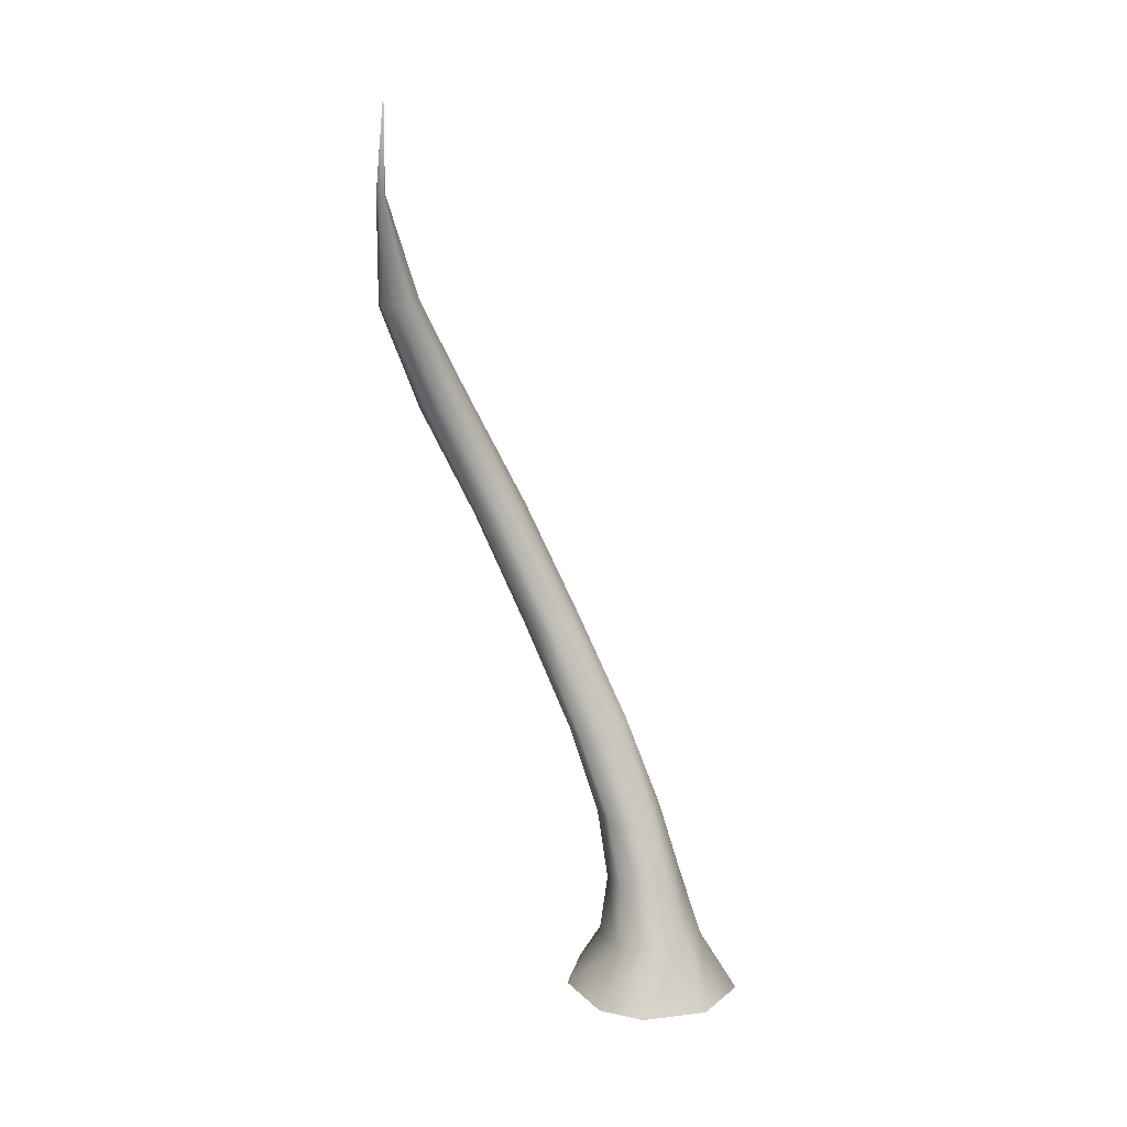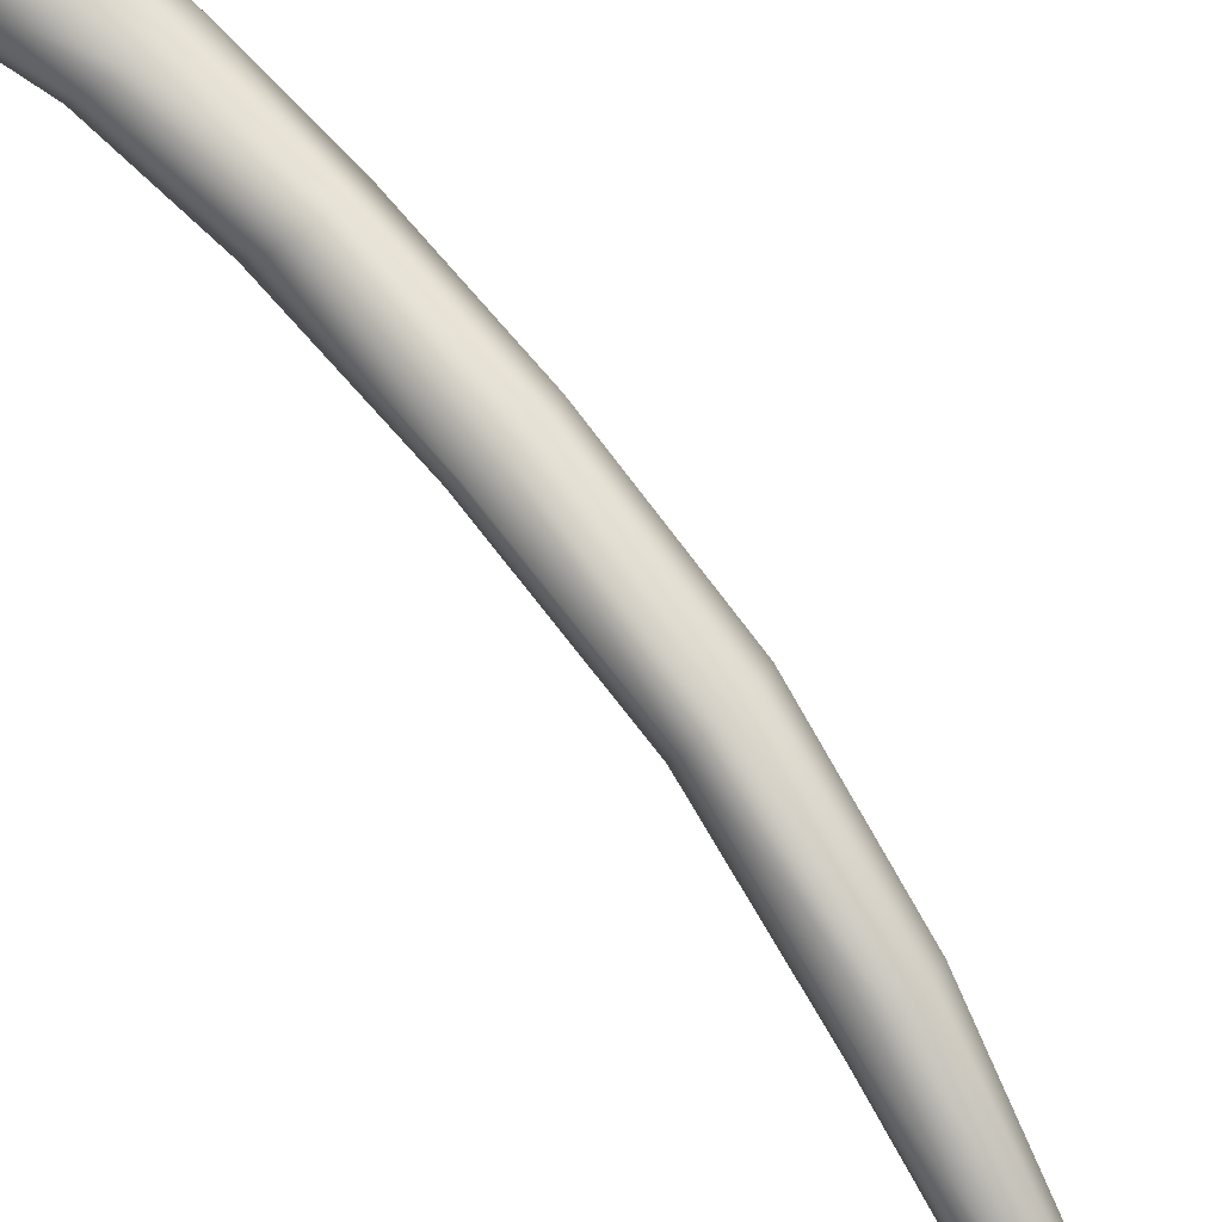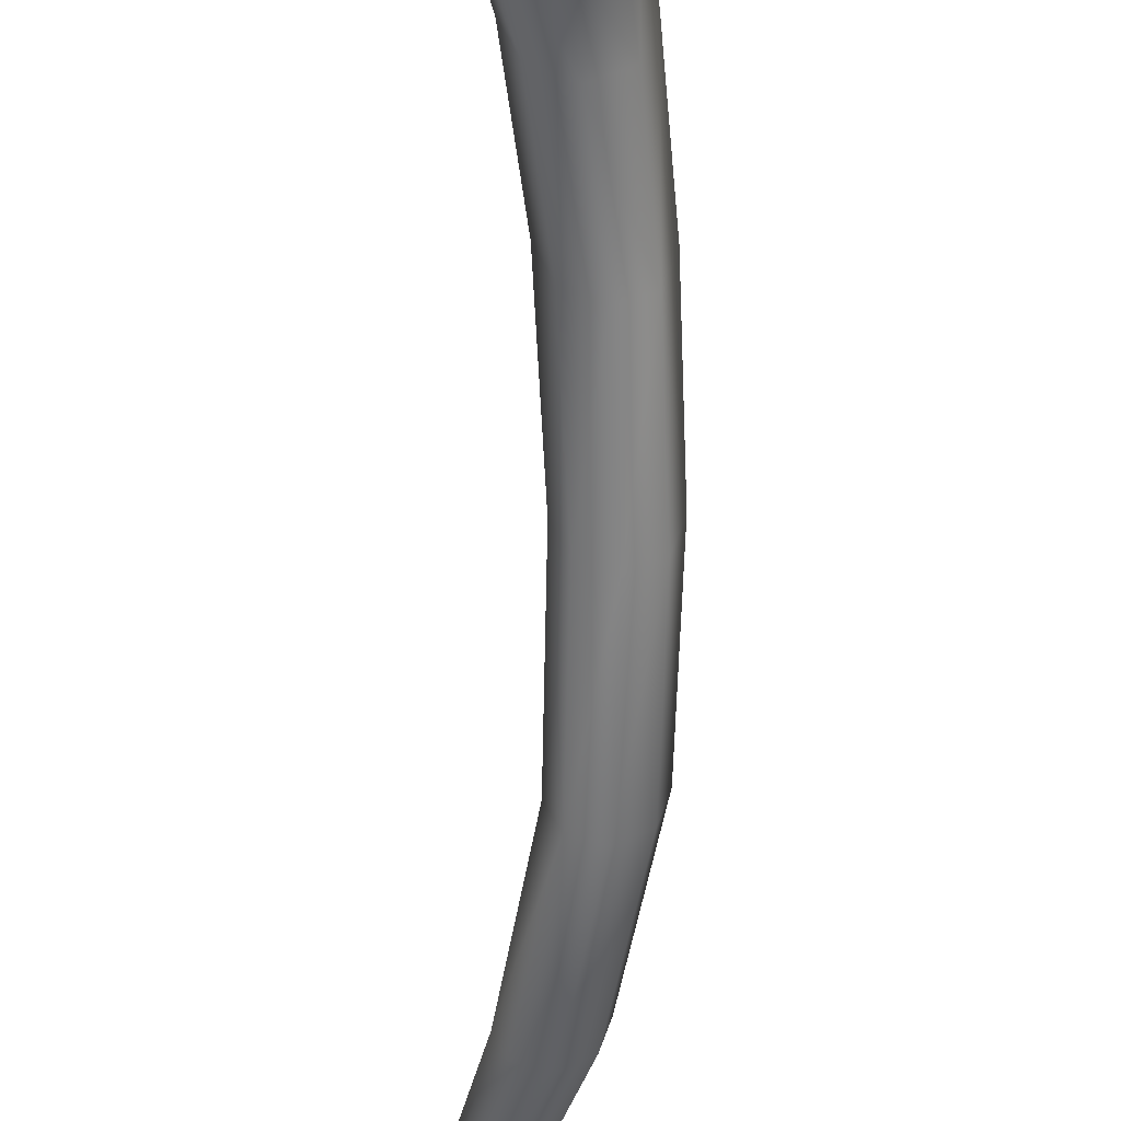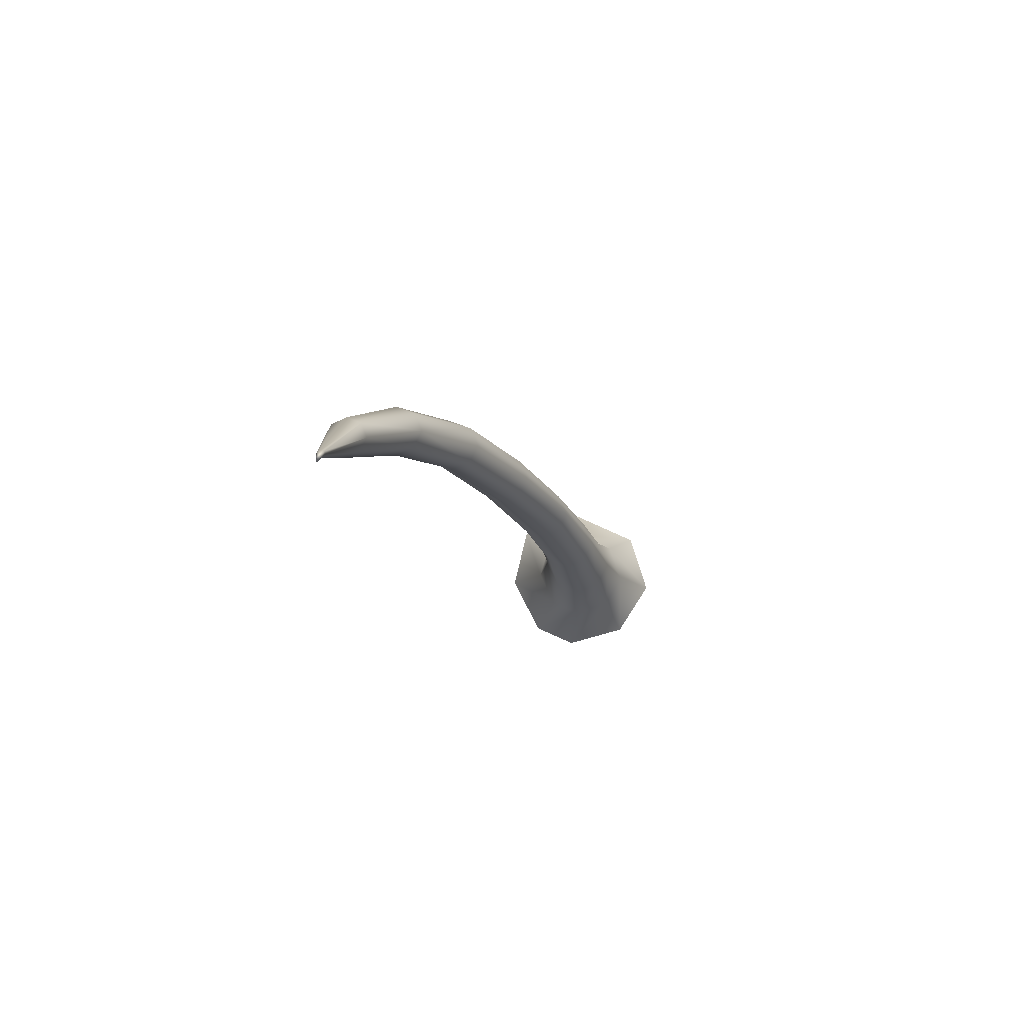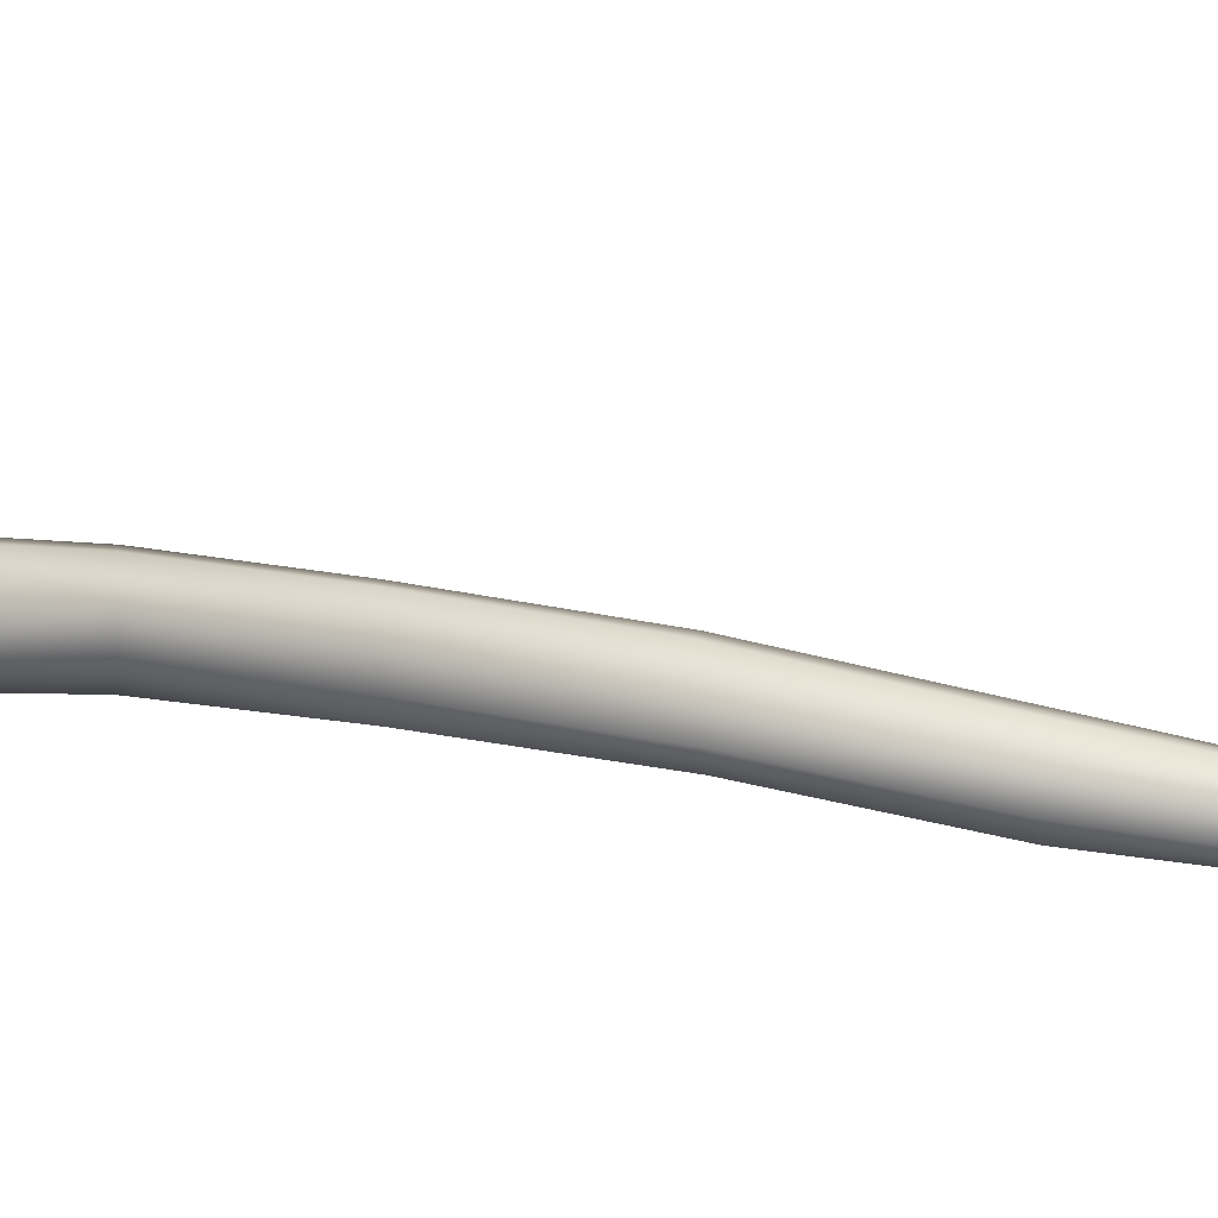
<metadata>
{"format":"obj","ext":"obj","renderer":"f3d","projection":"perspective","resolution":1024,"background":"white","views":[{"elev":16.5,"azim":126.8,"up":"+Z"},{"elev":-75.6,"azim":-127.8,"up":"+Y"},{"elev":-37.4,"azim":-170.7,"up":"+Y"},{"elev":79.6,"azim":128.1,"up":"+Z"},{"elev":-54.0,"azim":-72.0,"up":"+Y"}]}
</metadata>
<code>
o rdmobj01.003
v -8.581 64.58 -144.6
v 10.47 80.27 -168.1
v -16.15 77.78 -169
v 6.936 67.01 -144.7
v -5.618 56.39 -119.2
v 32.18 64.35 -167.2
v 5.275 58.41 -120.5
v -5.138 45.32 -90.09
v 19.97 58.42 -144.7
v 36.82 45.72 -167
v 3.756 46.98 -92.76
v -3.145 29.6 -55.45
v 4.934 31.1 -58.51
v 14.57 52.46 -121.4
v 11.28 42.14 -94.67
v 11.75 26.77 -60.78
v 14.29 18.99 -61.27
v 13.96 33.69 -94.9
v 10.75 11.14 -59.78
v 17.5 42.34 -121.4
v 10.15 25.12 -93.46
v 3.051 8.282 -56.78
v 23.49 45.02 -144.5
v 25.25 20.86 -167.4
v 12.65 32.18 -120.6
v 1.64 21.91 -90.83
v -4.292 12.51 -54.23
v 16.39 30.85 -144.4
v 0.737 9.638 -168.2
v 2.197 28.15 -119.3
v 1.675 24.98 -144.2
v -23.31 21.56 -169.1
v -6.483 26.63 -88.64
v -12.46 32.81 -144.2
v -31.65 55.34 -169.5
v -7.852 33.92 -118.2
v -17.04 50.66 -144.5
v -16.15 77.78 -169
v -8.581 64.58 -144.6
v -11.26 46.17 -118.2
v -5.618 56.39 -119.2
v -9.559 36.66 -88.38
v -5.138 45.32 -90.09
v -7.2 21.63 -53.68
v -3.145 29.6 -55.45
v 67.52 -32.18 159.3
v 54.49 -31.83 116.9
v 48.37 -32.94 117
v 68.86 -32.03 159.9
v 75.87 -24.29 197.9
v 59.59 -34.75 116.4
v 70.02 -32.56 160.1
v 61.18 -39.97 115.7
v 70.37 -33.54 159.6
v 69.73 -34.68 158.9
v 58.39 -45.18 115.1
v 68.35 -35.27 158.3
v 52.54 -47.32 115
v 67.03 -34.6 158.1
v 46.93 -44.42 115.6
v 45.15 -38.27 116.5
v 66.72 -33.17 158.5
v 67.52 -32.18 159.3
v 48.37 -32.94 117
v 18.66 -9.312 30.69
v 1.794 9.346 -14.2
v 10.92 -10.86 31.68
v 9.634 10.85 -16.31
v -3.145 29.6 -55.45
v 25.37 -13.26 29.36
v 4.934 31.1 -58.51
v 16.36 6.75 -18.15
v 11.75 26.77 -60.78
v 14.29 18.99 -61.27
v 18.7 -0.72 -18.95
v 27.48 -20.44 28.32
v 10.75 11.14 -59.78
v 23.93 -27.35 28.22
v 15.14 -8.076 -18.21
v 3.051 8.282 -56.78
v 7.656 -10.85 -16.18
v 16.52 -30.11 29.09
v -4.292 12.51 -54.23
v 0.4183 -6.837 -14.14
v 9.31 -26.26 30.53
v 6.863 -17.96 31.62
v -2.27 1.84 -13.31
v 10.92 -10.86 31.68
v -7.2 21.63 -53.68
v 1.794 9.346 -14.2
v -3.145 29.6 -55.45
v 27.25 -25.75 75.67
v 18.66 -9.312 30.69
v 10.92 -10.86 31.68
v 34.91 -24.15 75.13
v 48.37 -32.94 117
v 25.37 -13.26 29.36
v 54.49 -31.83 116.9
v 41.48 -27.98 74.01
v 27.48 -20.44 28.32
v 59.59 -34.75 116.4
v 43.42 -34.8 72.94
v 61.18 -39.97 115.7
v 23.93 -27.35 28.22
v 58.39 -45.18 115.1
v 39.94 -41.41 72.38
v 52.54 -47.32 115
v 32.6 -44.16 72.66
v 16.52 -30.11 29.09
v 46.93 -44.42 115.6
v 25.53 -40.45 73.79
v 9.31 -26.26 30.53
v 45.15 -38.27 116.5
v 23.27 -32.54 75.08
v 6.863 -17.96 31.62
v 27.25 -25.75 75.67
v 48.37 -32.94 117
v 10.92 -10.86 31.68
f 1 2 3
f 2 1 4
f 5 4 1
f 4 6 2
f 4 5 7
f 8 7 5
f 7 9 4
f 6 4 9
f 9 10 6
f 7 8 11
f 12 11 8
f 11 12 13
f 9 7 14
f 11 14 7
f 14 11 15
f 13 15 11
f 15 13 16
f 17 15 16
f 18 14 15
f 15 17 18
f 19 18 17
f 20 9 14
f 14 18 20
f 21 20 18
f 18 19 21
f 22 21 19
f 10 9 23
f 9 20 23
f 23 24 10
f 25 23 20
f 20 21 25
f 26 25 21
f 21 22 26
f 27 26 22
f 23 25 28
f 24 23 28
f 28 29 24
f 30 28 25
f 25 26 30
f 28 30 31
f 29 28 31
f 31 32 29
f 26 27 33
f 33 30 26
f 32 31 34
f 34 35 32
f 31 36 34
f 30 33 36
f 36 31 30
f 35 34 37
f 36 37 34
f 37 38 35
f 38 37 39
f 40 39 37
f 33 40 36
f 37 36 40
f 39 40 41
f 40 33 42
f 42 41 40
f 27 42 33
f 41 42 43
f 44 43 42
f 42 27 44
f 43 44 45
f 46 47 48
f 47 46 49
f 49 46 50
f 49 51 47
f 51 49 52
f 52 49 50
f 52 53 51
f 54 52 50
f 53 52 54
f 55 54 50
f 55 53 54
f 53 55 56
f 57 55 50
f 57 56 55
f 56 57 58
f 59 57 50
f 59 58 57
f 58 59 60
f 59 61 60
f 62 59 50
f 61 59 62
f 63 62 50
f 64 62 63
f 62 64 61
f 65 66 67
f 66 65 68
f 68 69 66
f 70 68 65
f 69 68 71
f 72 71 68
f 68 70 72
f 71 72 73
f 72 74 73
f 74 72 75
f 70 75 72
f 75 70 76
f 75 77 74
f 78 75 76
f 75 78 79
f 77 75 79
f 79 80 77
f 80 79 81
f 78 81 79
f 81 78 82
f 81 83 80
f 82 84 81
f 83 81 84
f 84 82 85
f 86 84 85
f 84 86 87
f 87 83 84
f 88 87 86
f 83 87 89
f 87 88 90
f 90 89 87
f 89 90 91
f 92 93 94
f 93 92 95
f 96 95 92
f 95 97 93
f 95 96 98
f 97 95 99
f 98 99 95
f 99 100 97
f 99 98 101
f 101 102 99
f 100 99 102
f 102 101 103
f 102 104 100
f 105 102 103
f 102 105 106
f 104 102 106
f 107 106 105
f 106 107 108
f 108 104 106
f 104 108 109
f 110 108 107
f 108 110 111
f 111 109 108
f 109 111 112
f 113 111 110
f 111 113 114
f 114 112 111
f 112 114 115
f 116 115 114
f 113 116 114
f 116 113 117
f 115 116 118

</code>
